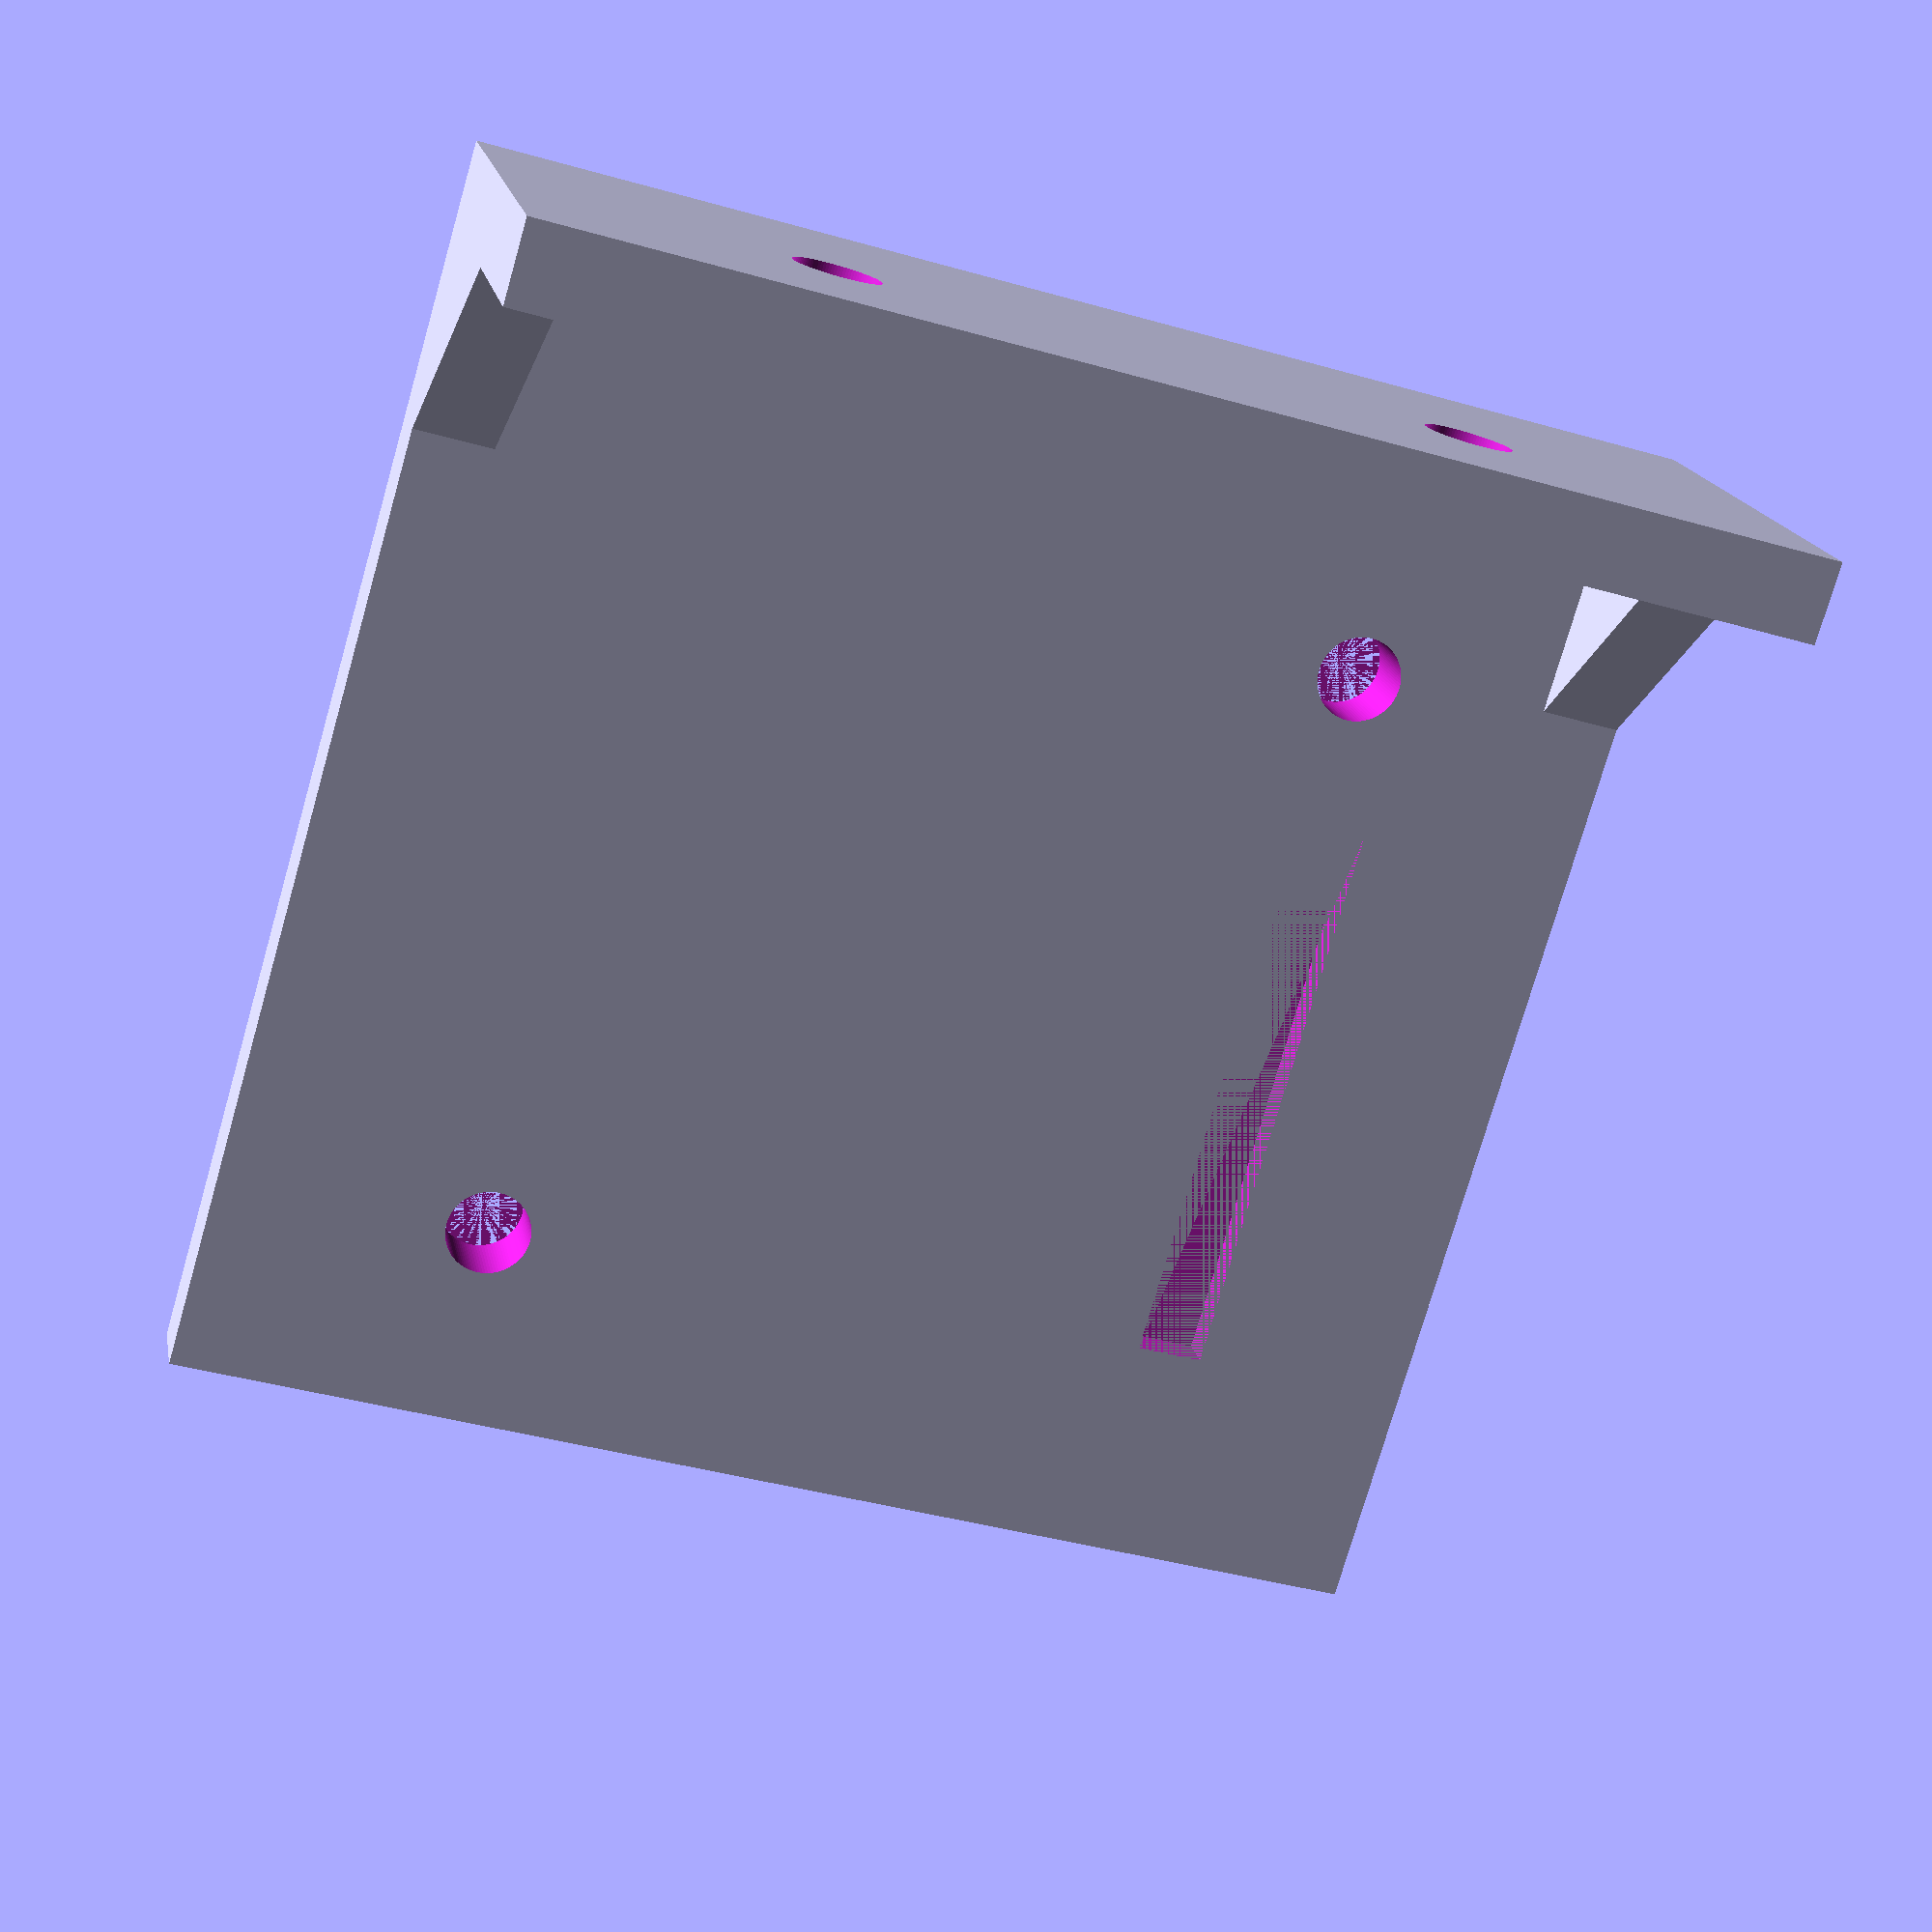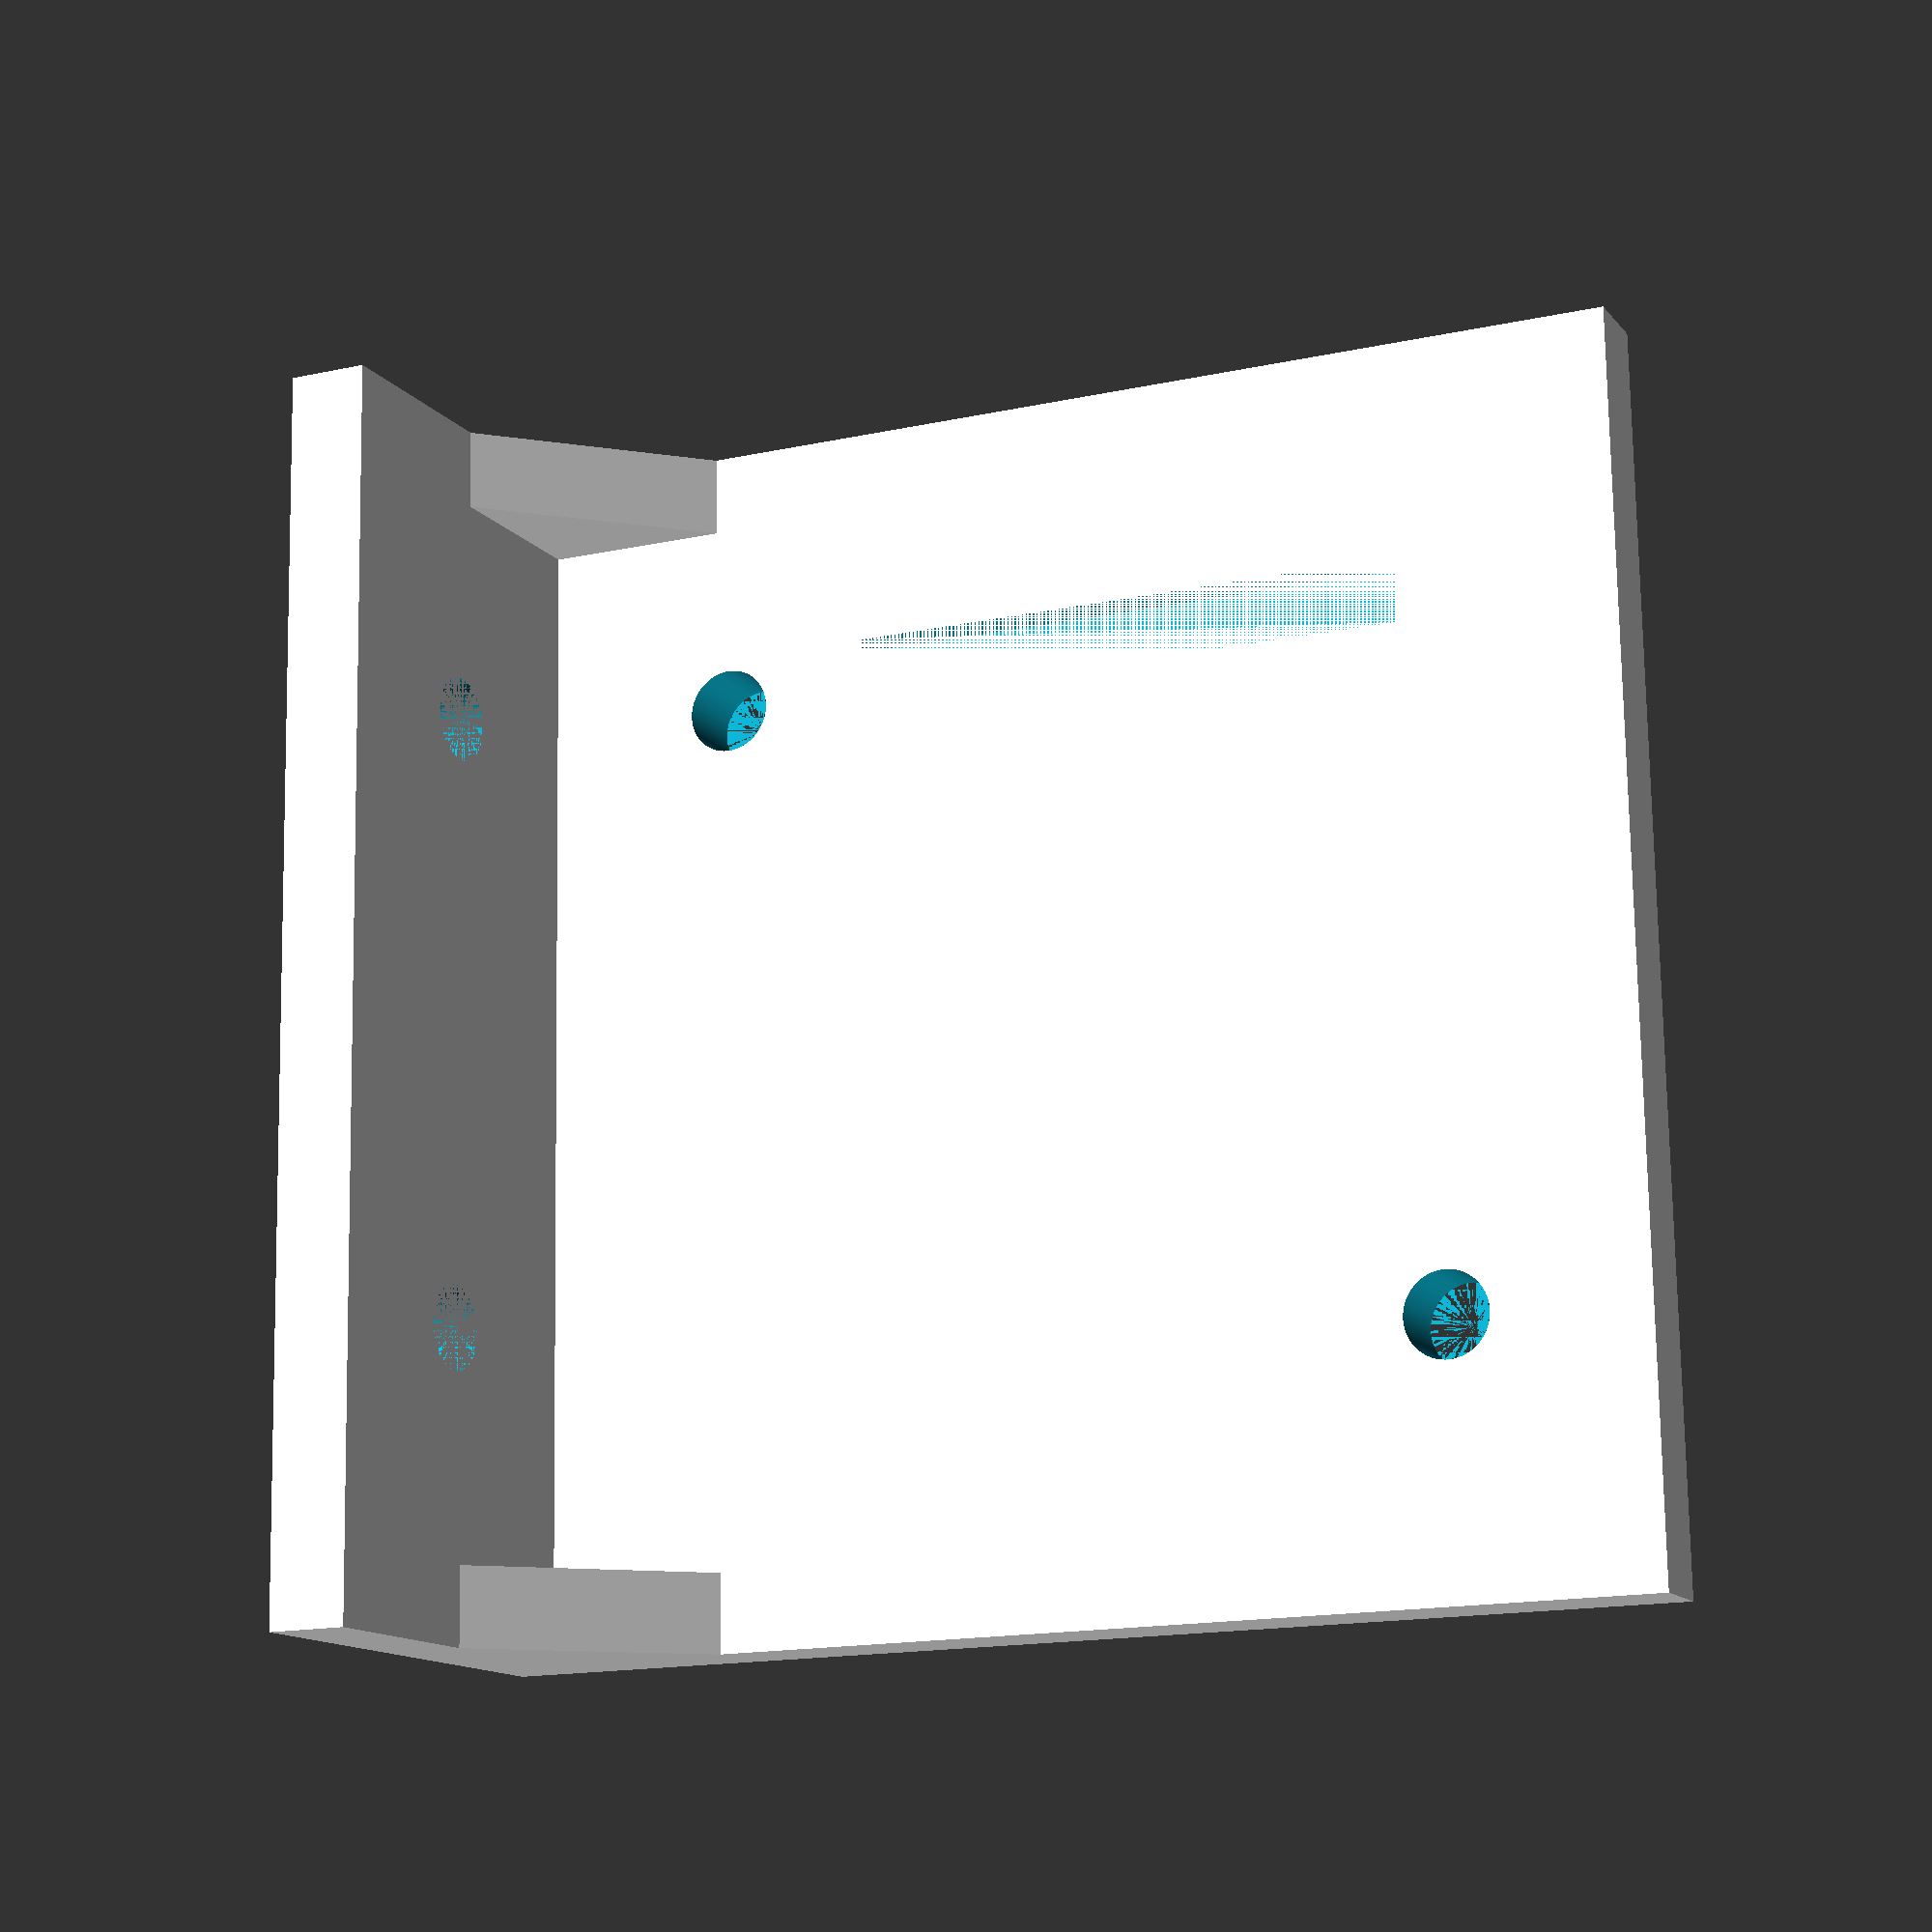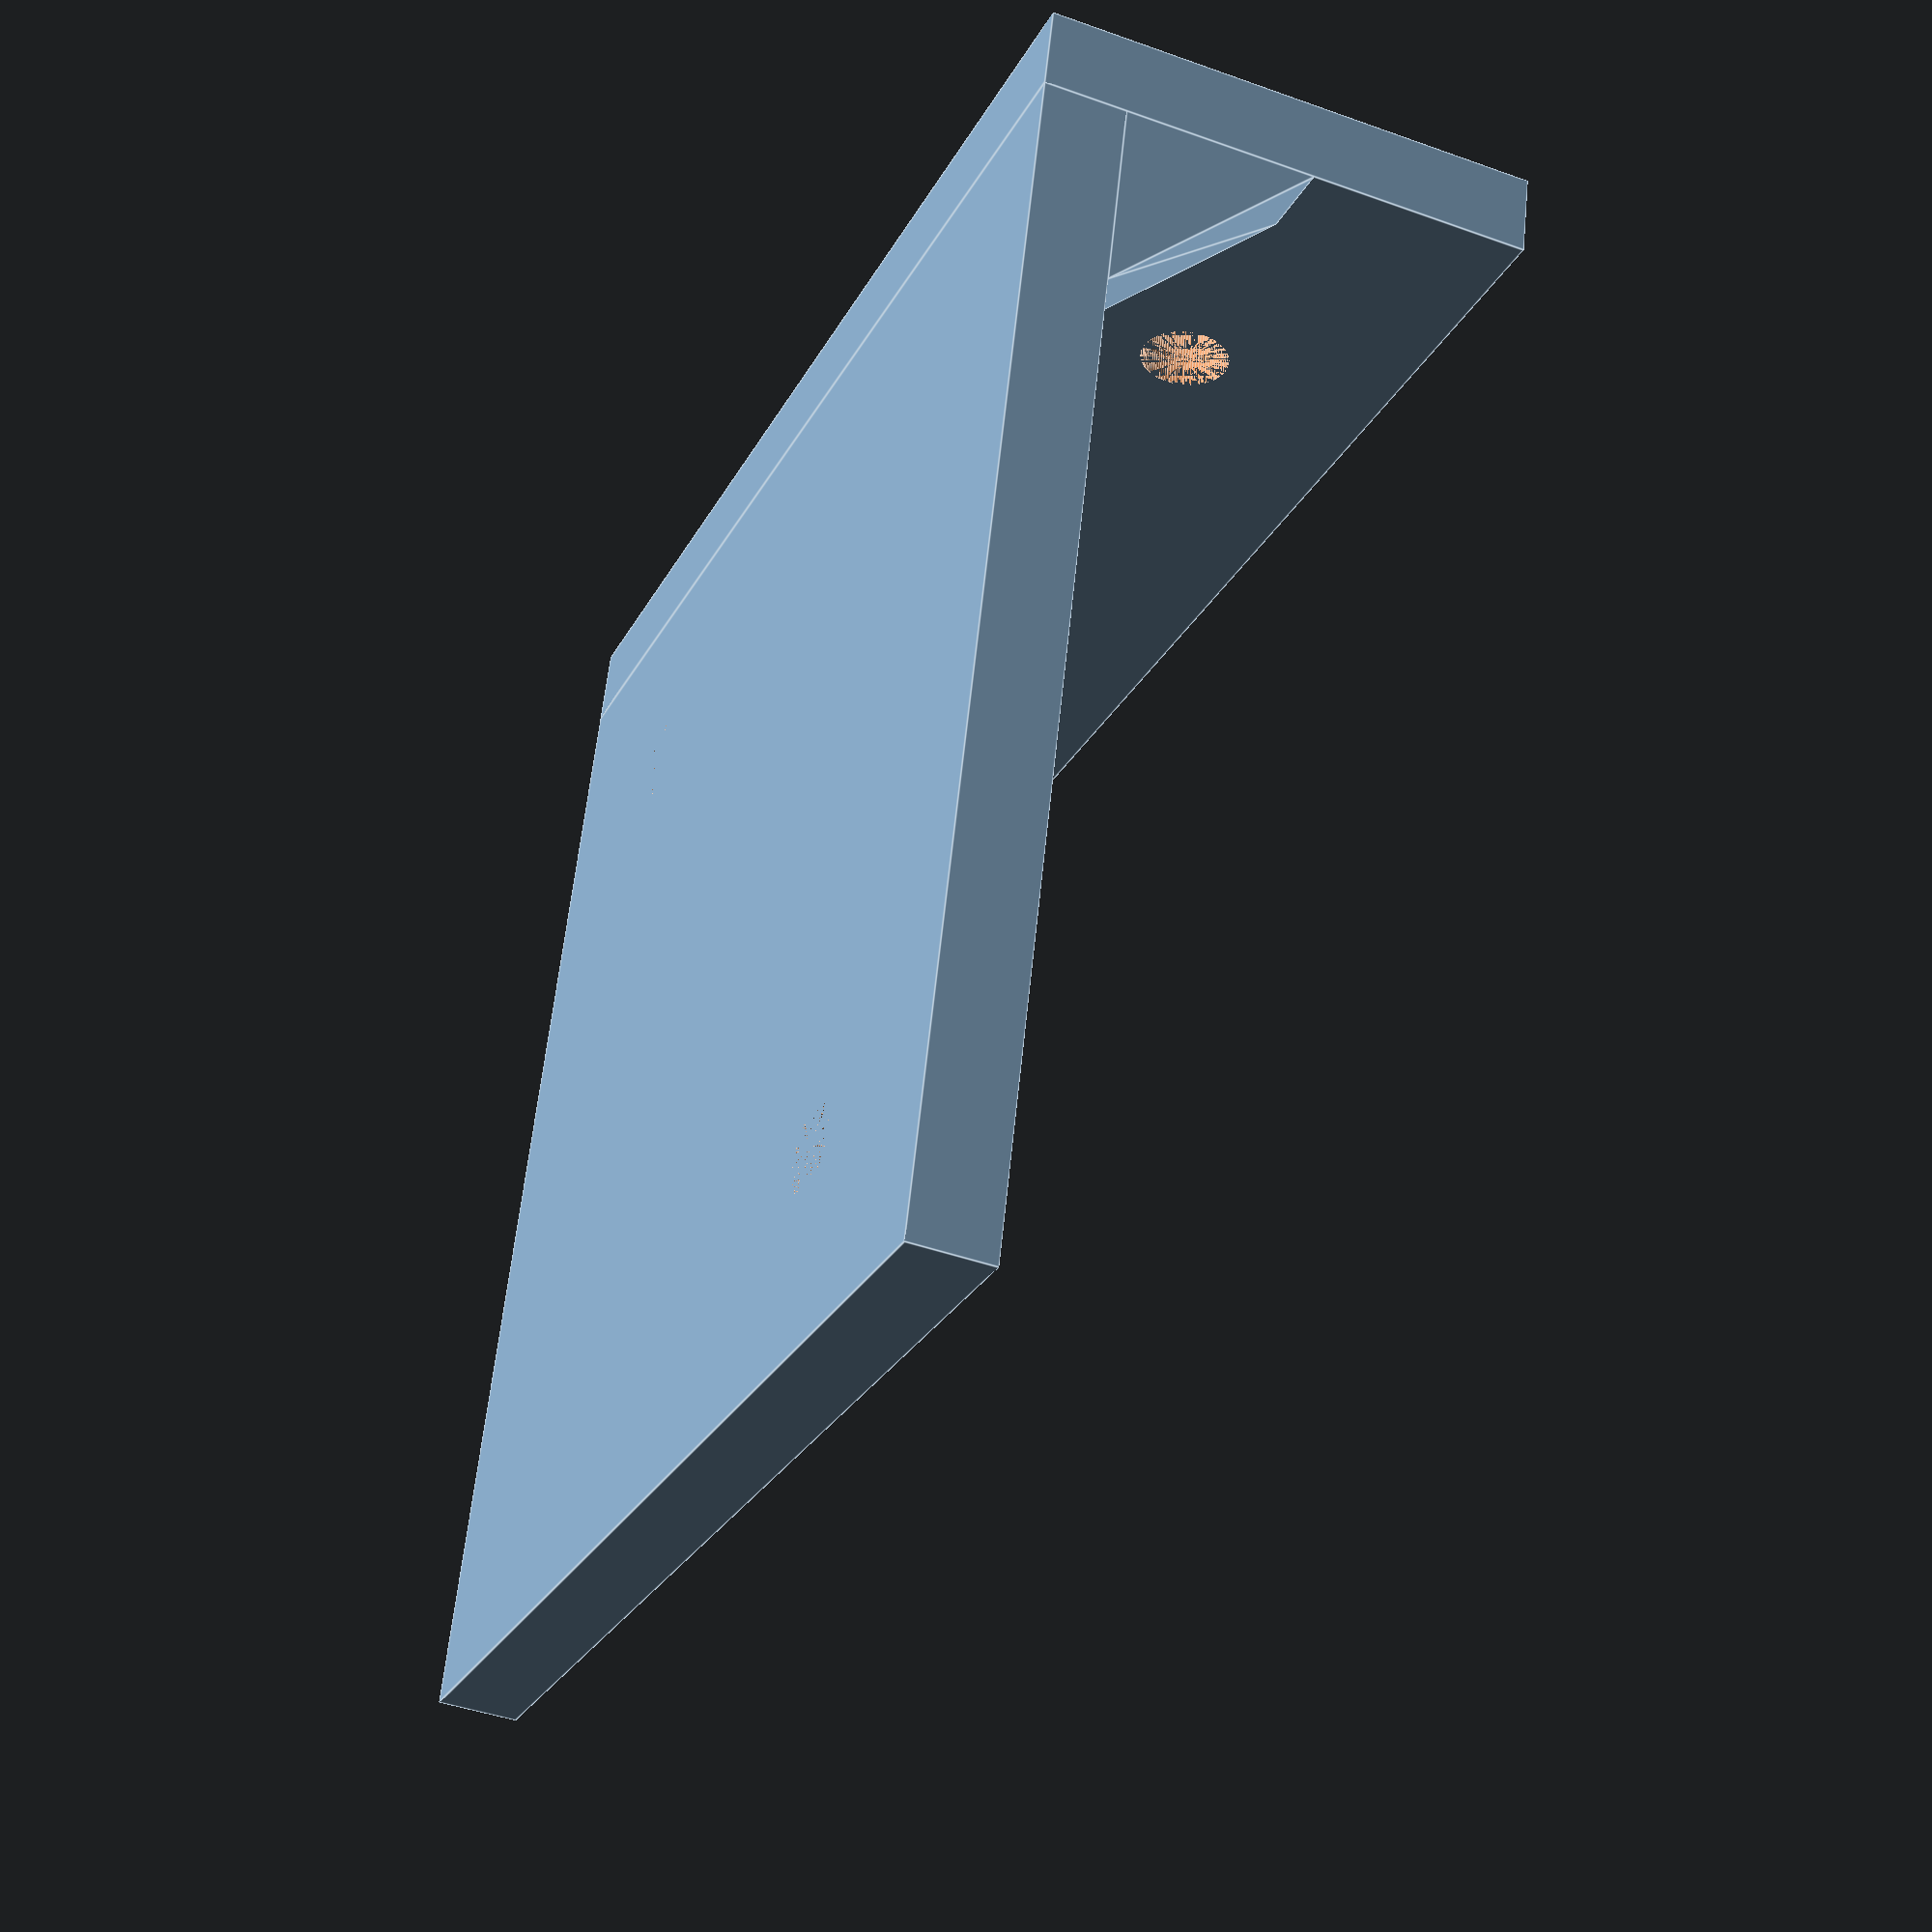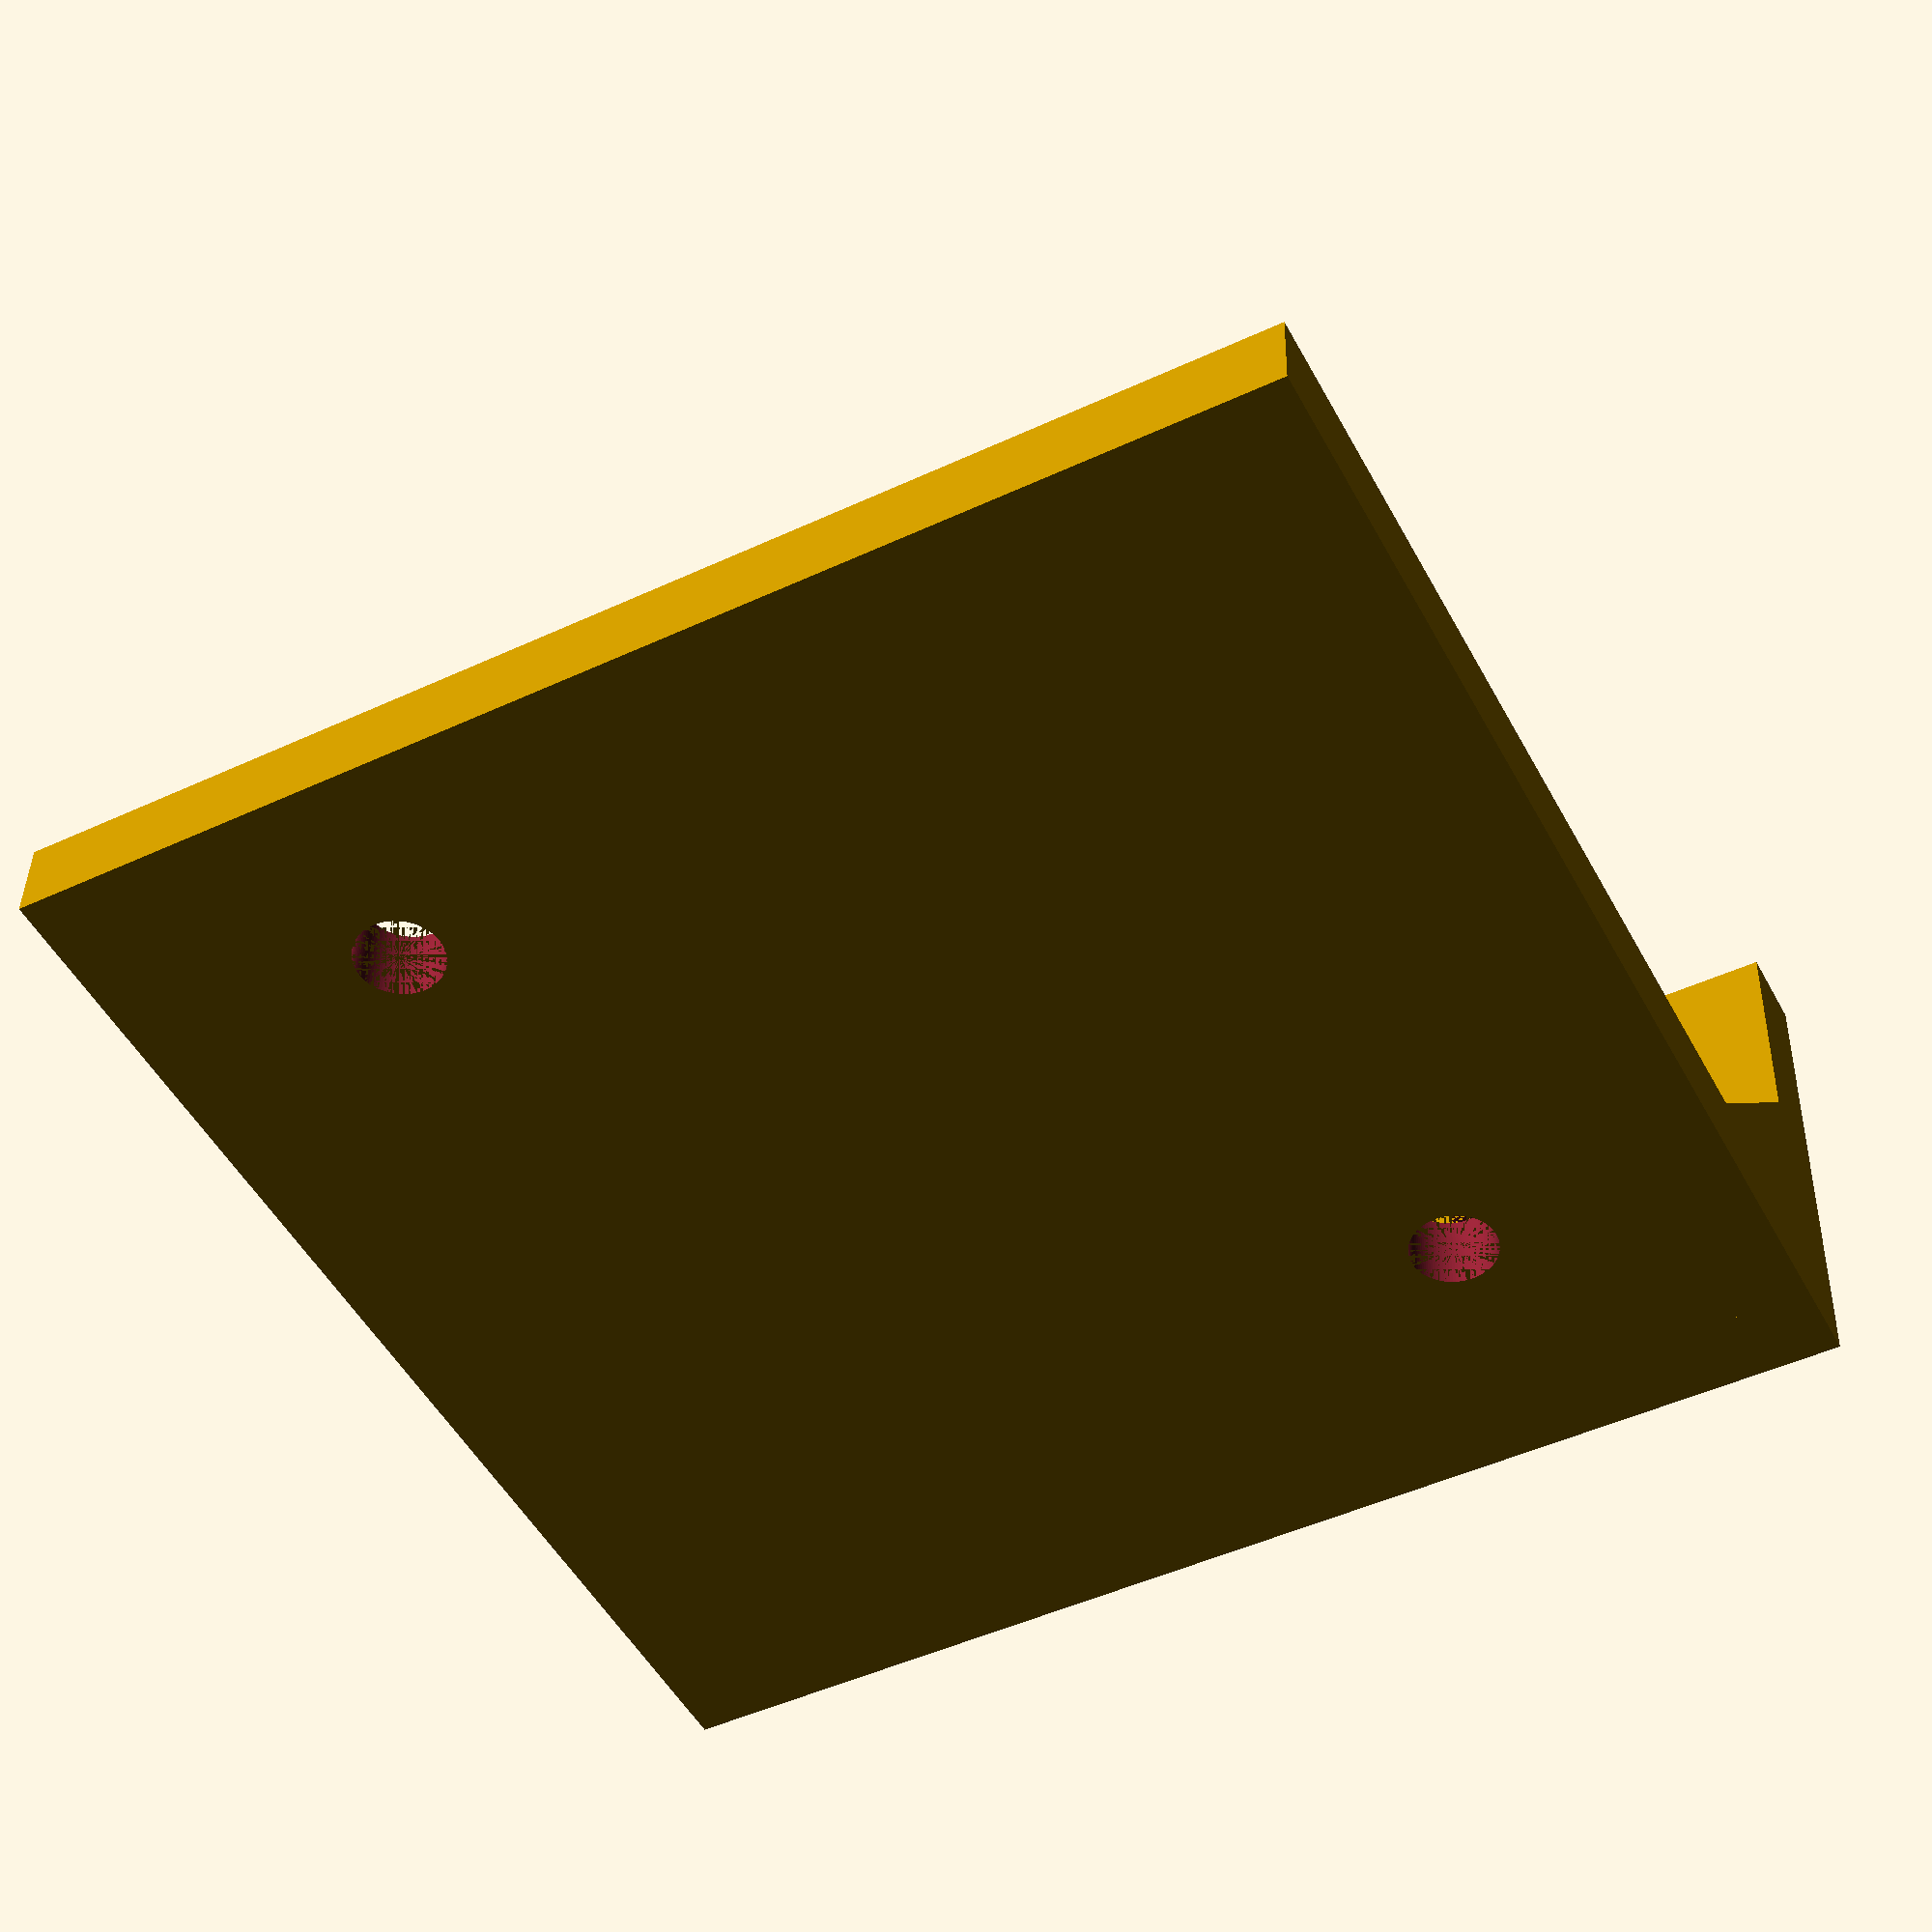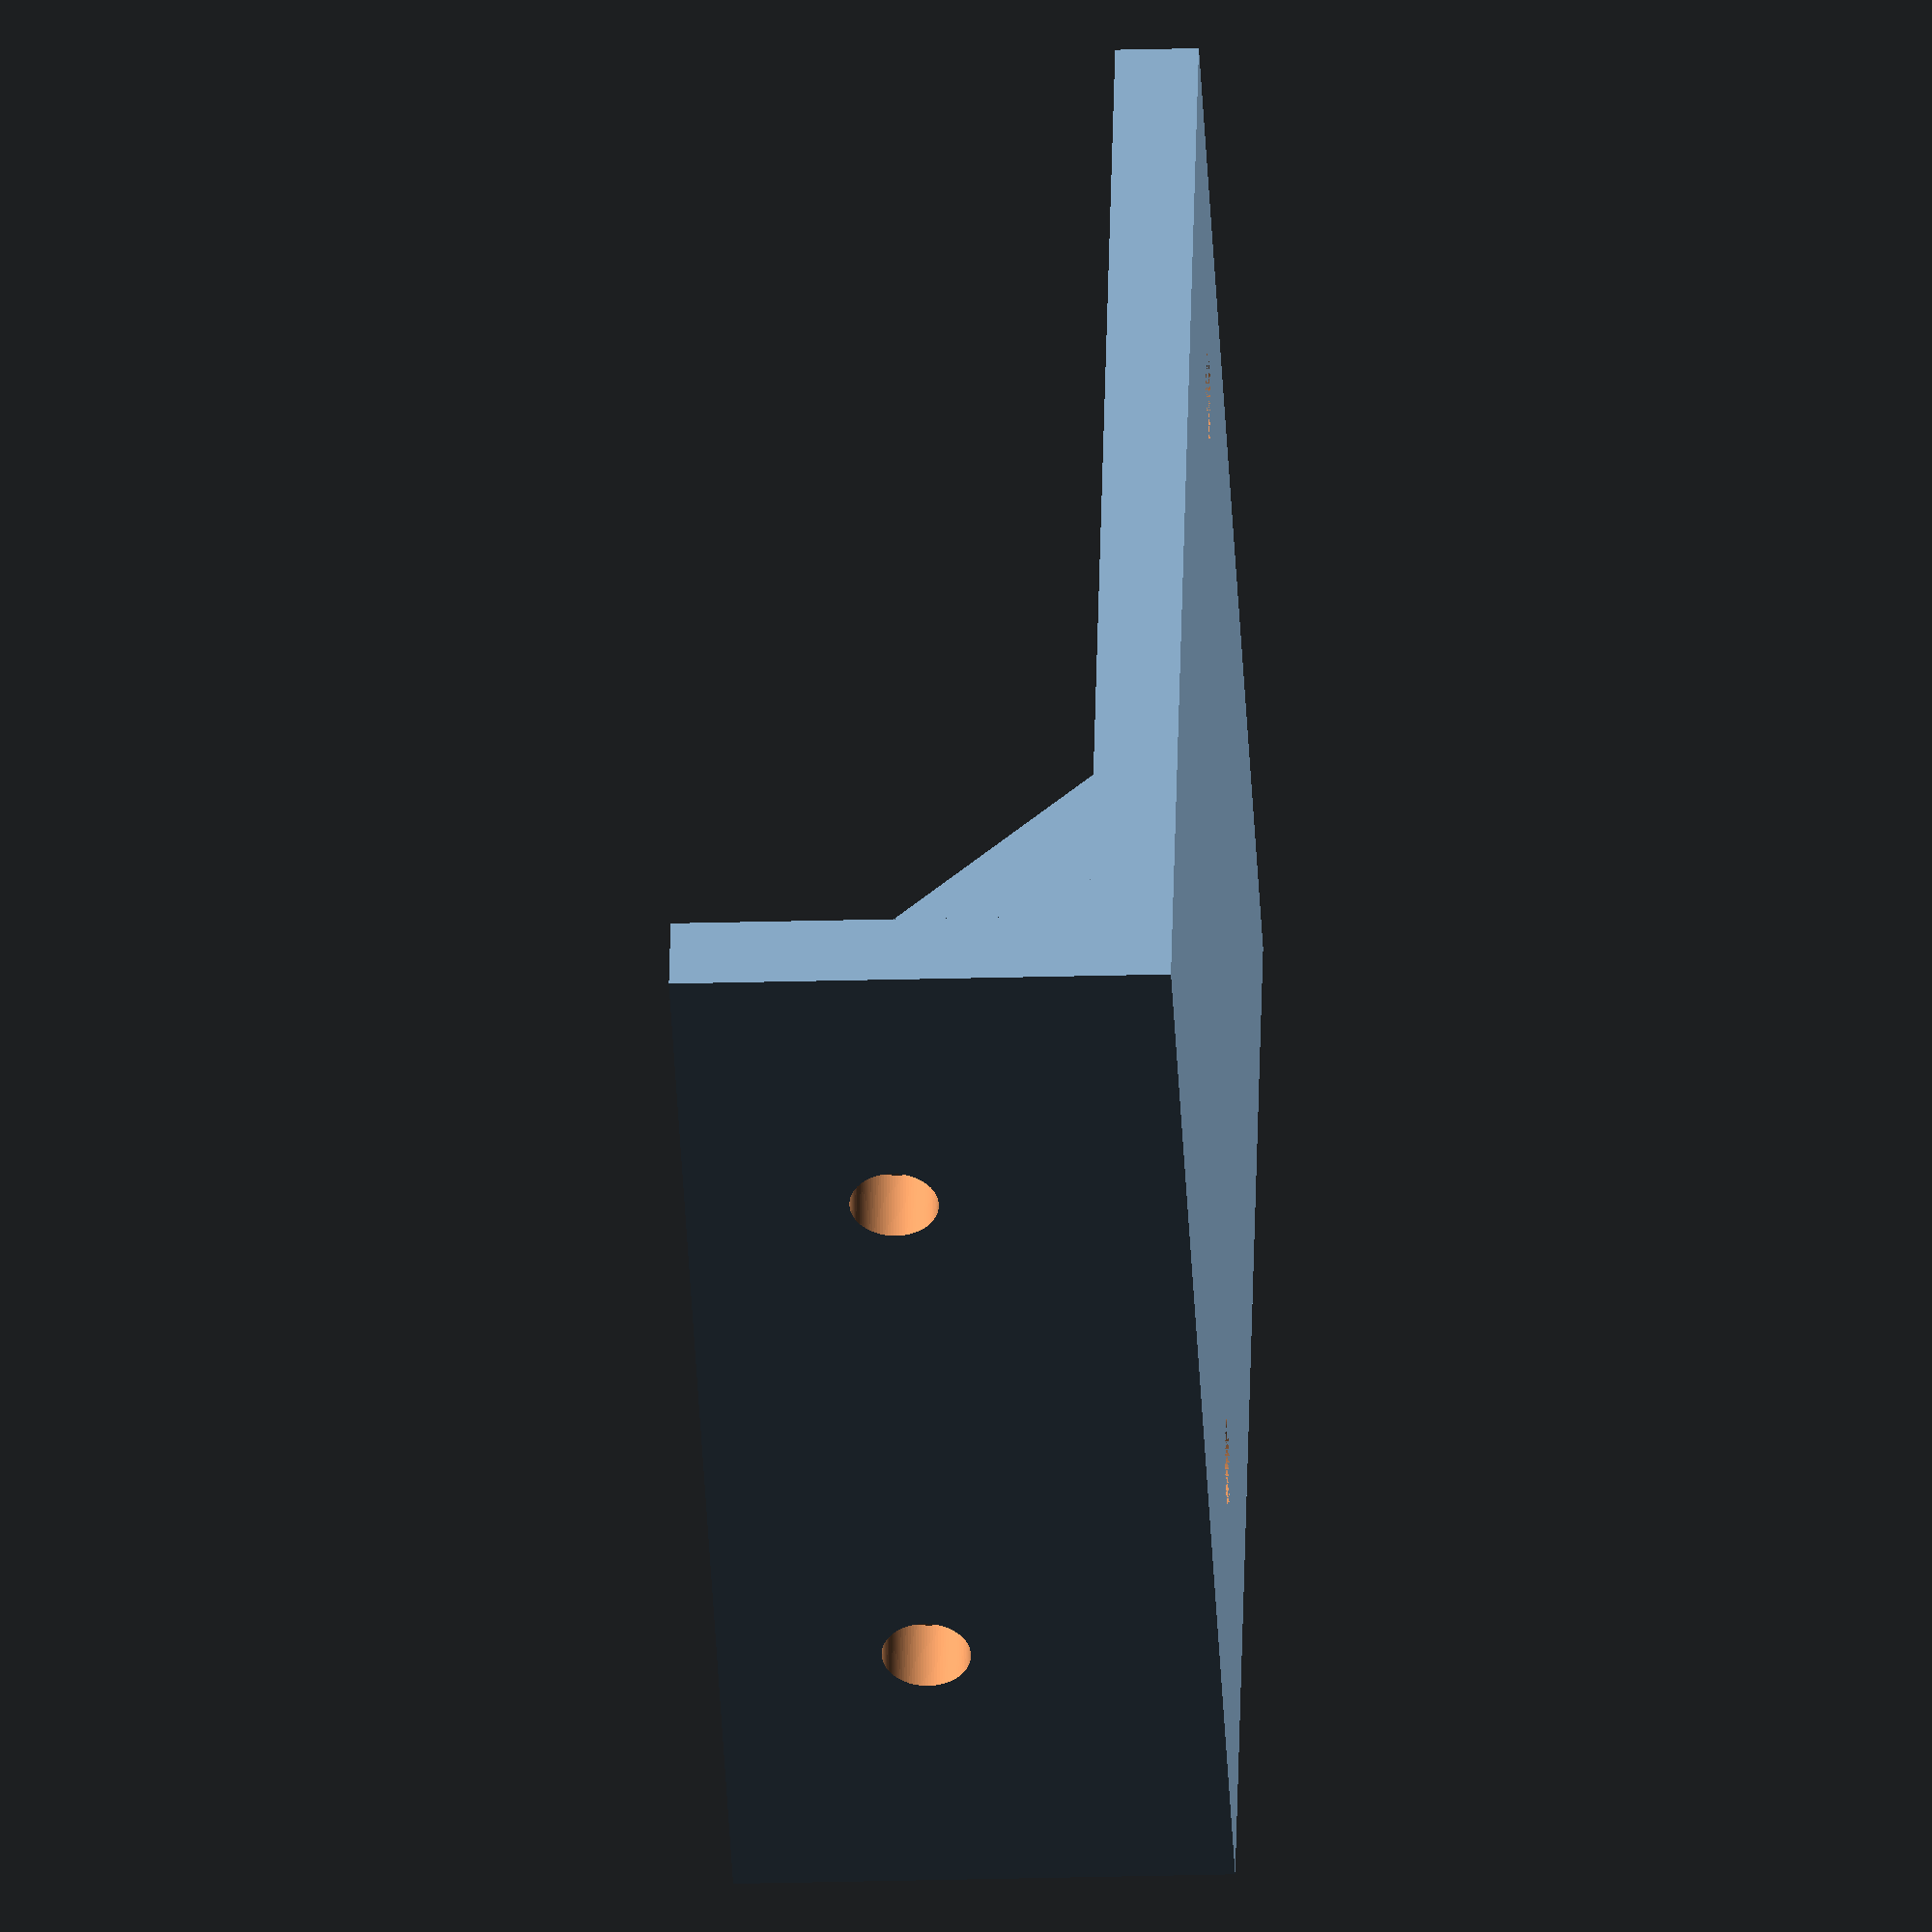
<openscad>
$fn = 100;

pn532_w = 43;
pn532_h = 40.5;

pn532_screws_w = 28;
pn532_screws_h = 26;
pn532_screws_offs_x = 7.5;
pn532_screws_offs_y = 7.3;

pn532_pins_offs_x = 13.2;
pn532_pins_offs_y = 5.25;
pn532_pins_w = 21.5;
pn532_pins_h = 2.5;
pn532_pins_t = 1.5;

panel_t = 3;
side_panel_h = 15;
stiffener = 7;
thread_indent_t = 3.2;

// top panel
translate(v = [panel_t, 0, 0]) 
difference() {
    cube(size = [pn532_w, pn532_h + (2 * panel_t), panel_t]);

    translate(v = [0, panel_t, 0]) { 
        // pin cavity
        translate(v = [pn532_pins_offs_x, pn532_pins_offs_y, 0]) 
            cube(size = [pn532_pins_w, pn532_pins_h, pn532_pins_t]);

        // thread indents
        for(i = [0, 1])
        translate(v = [pn532_screws_offs_x + (i * pn532_screws_w), pn532_screws_offs_y + (i * pn532_screws_h), 0])
            cylinder(h = panel_t * 2, r = thread_indent_t / 2, center=true);
    }
}

// side panel
side_panel_w = pn532_h + (2 * panel_t);
translate(v = [0, 0, -side_panel_h])
difference() {
    cube(size = [panel_t, side_panel_w, side_panel_h + panel_t]);

    // thread indents
    for(i = [side_panel_w / 4, side_panel_w * 3 / 4])
    translate(v = [0, i, side_panel_h / 2]) 
    rotate(a = [0, -90, 0])
        cylinder(h = panel_t * 2, r = thread_indent_t / 2, center=true);
}

// stiffeners
for(y = [0, pn532_h + panel_t])
translate(v = [panel_t, y, 0])
rotate(a = [-90, 0, 0]) 
linear_extrude(height = panel_t)
    polygon(points=[[0, 0], [stiffener, 0], [0, stiffener]]);

</openscad>
<views>
elev=162.7 azim=253.7 roll=10.6 proj=p view=wireframe
elev=193.7 azim=1.0 roll=335.8 proj=p view=solid
elev=222.9 azim=285.1 roll=113.2 proj=p view=edges
elev=139.7 azim=62.3 roll=178.8 proj=p view=wireframe
elev=200.2 azim=113.7 roll=266.9 proj=o view=wireframe
</views>
